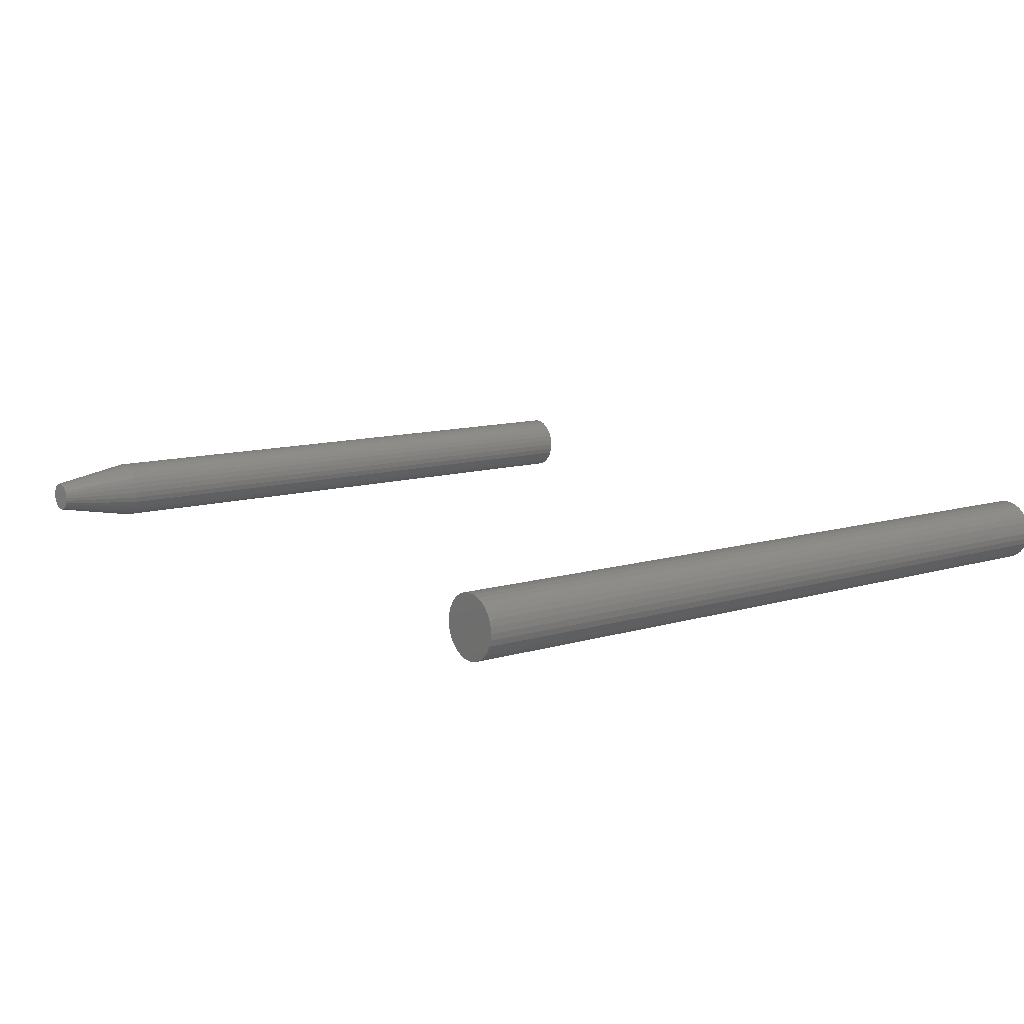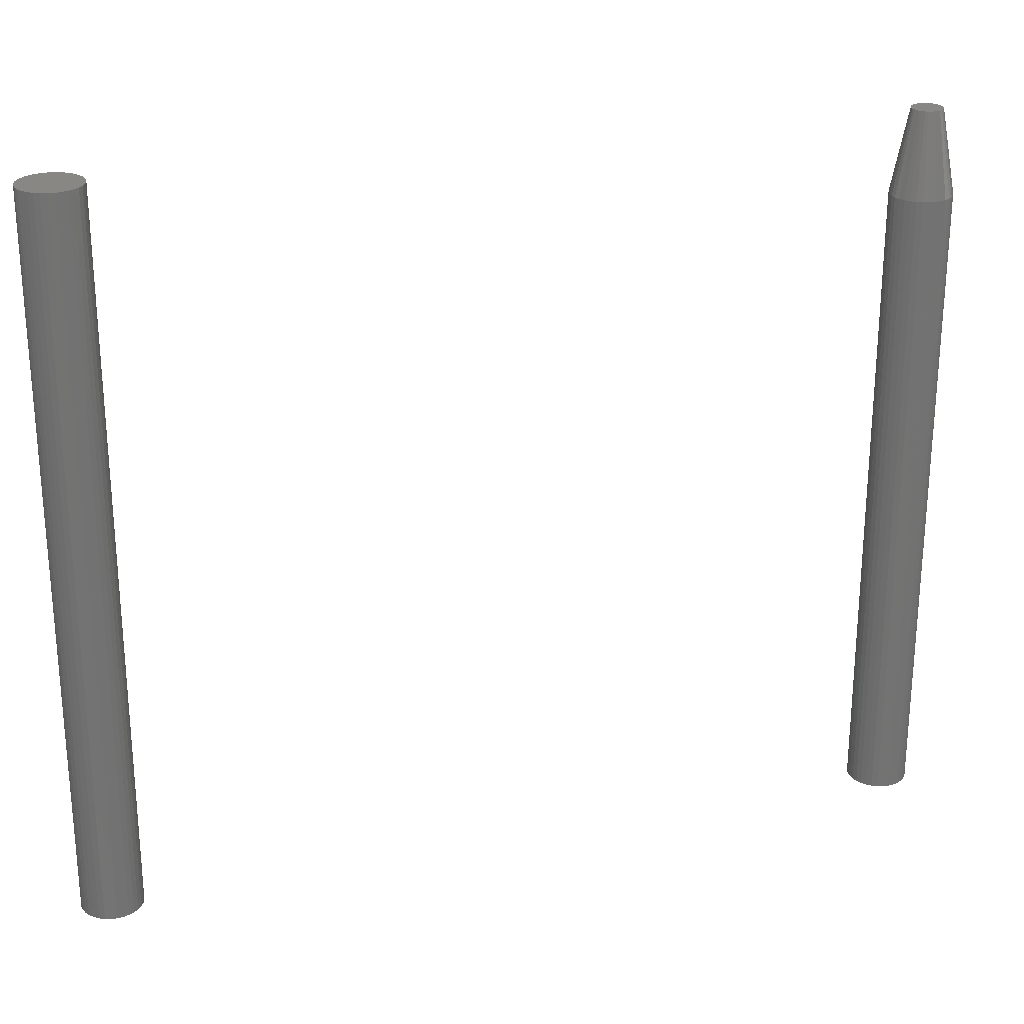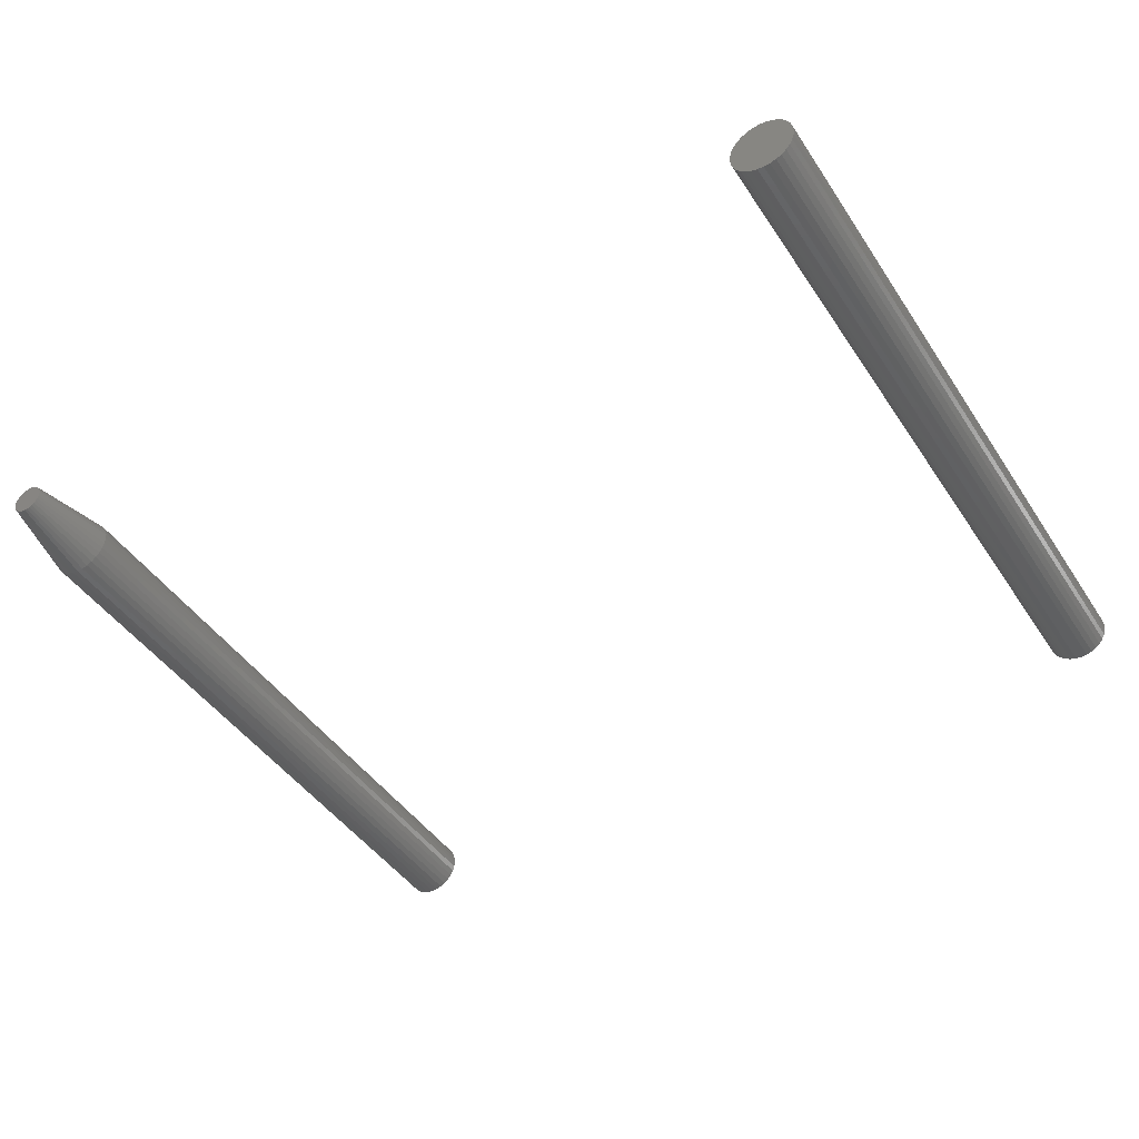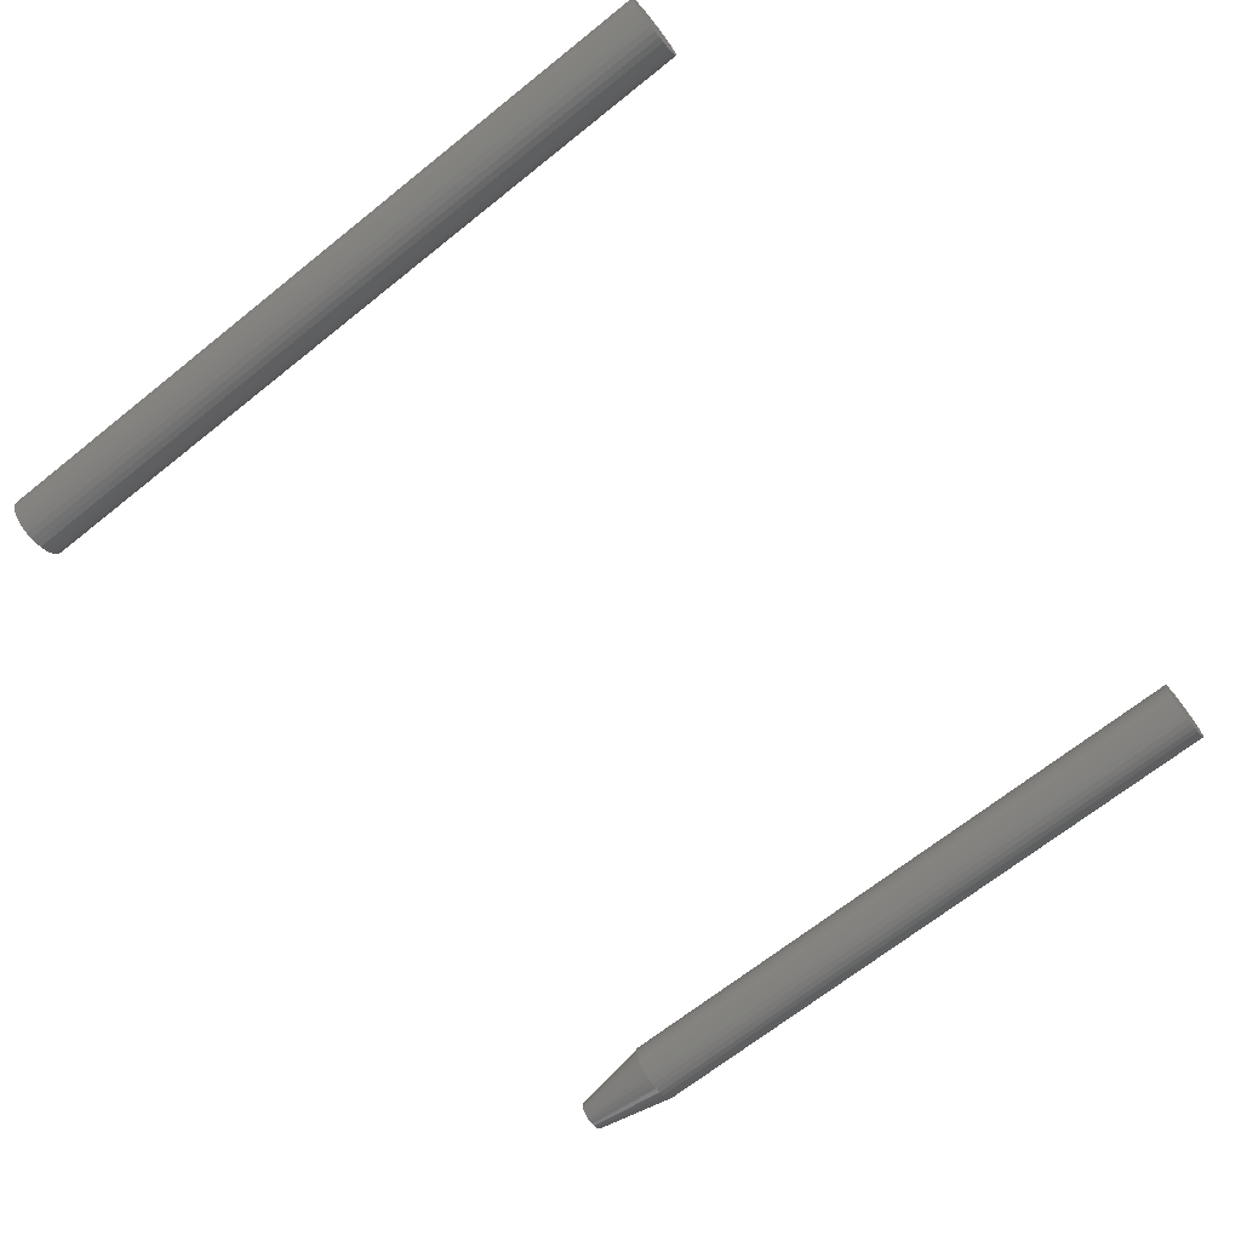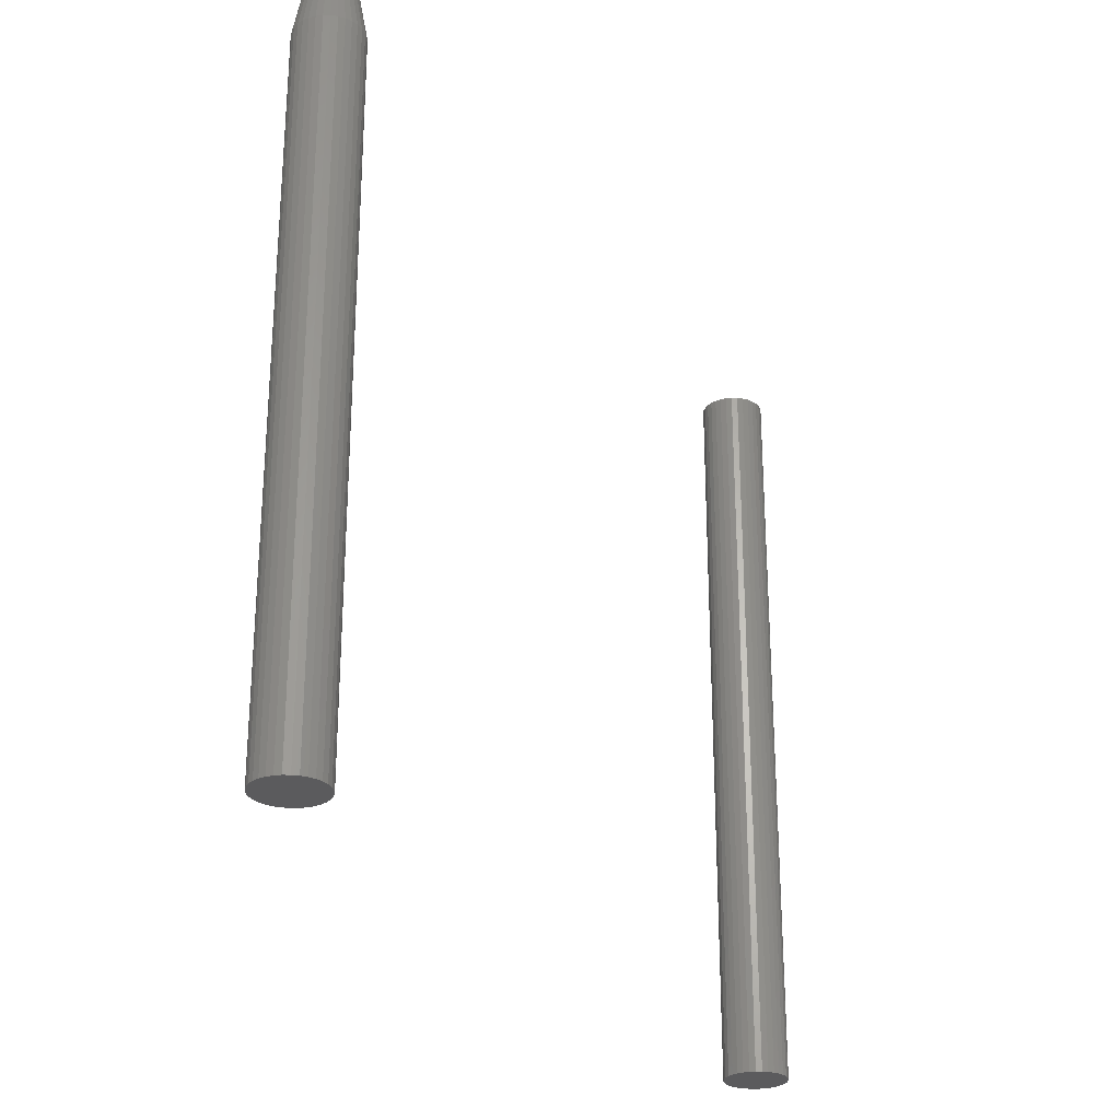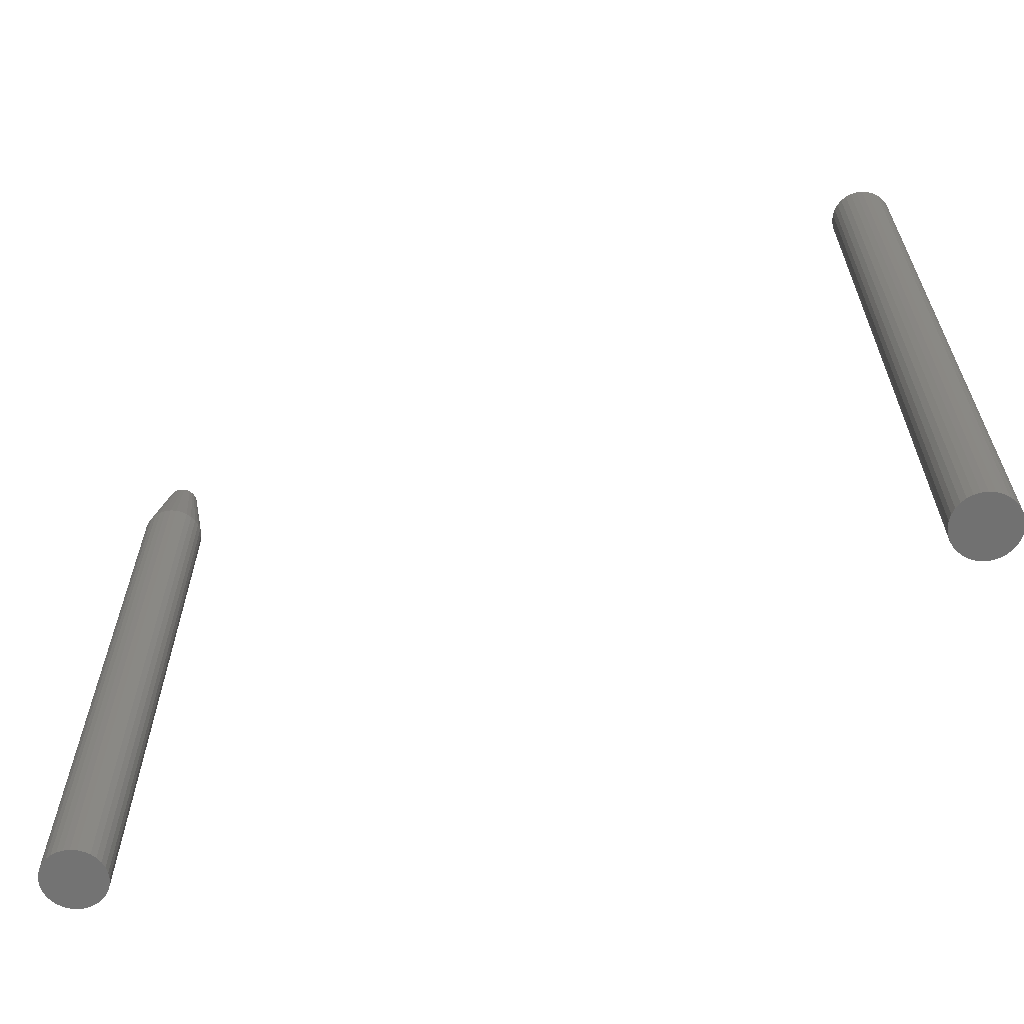
<metadata>
{"format":"stl","ext":"stl","renderer":"f3d","projection":"perspective","resolution":1024,"background":"white","views":[{"elev":10.5,"azim":-127.8,"up":"+Z"},{"elev":25.0,"azim":-17.2,"up":"+Y"},{"elev":-43.7,"azim":-149.0,"up":"+Z"},{"elev":-68.5,"azim":-51.4,"up":"+Z"},{"elev":-27.0,"azim":116.8,"up":"+Y"},{"elev":-63.5,"azim":-155.7,"up":"+Y"}]}
</metadata>
<code>
# stl→obj: 160 verts, 312 faces
v 0.3788 2.379e-18 0.01128
v 0.3562 1.127e-18 0.01128
v 0.3764 2.245e-18 0.01327
v 0.3543 1.017e-18 0.008864
v 0.3808 2.489e-18 0.008864
v 0.3528 9.348e-19 0.006105
v 0.3823 2.571e-18 0.006105
v 0.3808 2.489e-18 -0.008864
v 0.3543 1.017e-18 -0.008864
v 0.3823 2.571e-18 -0.006105
v 0.3562 1.127e-18 -0.01128
v 0.3788 2.379e-18 -0.01128
v 0.3587 1.261e-18 -0.01327
v 0.3764 2.245e-18 -0.01327
v 0.3614 1.414e-18 -0.01474
v 0.3644 1.58e-18 -0.01565
v 0.3736 2.092e-18 -0.01474
v 0.3675 1.753e-18 -0.01595
v 0.3706 1.926e-18 -0.01565
v 0.3587 1.261e-18 0.01327
v 0.3614 1.414e-18 0.01474
v 0.3644 1.58e-18 0.01565
v 0.3675 1.753e-18 0.01595
v 0.3706 1.926e-18 0.01565
v 0.3736 2.092e-18 0.01474
v 0.3528 9.348e-19 -0.006105
v 0.3519 8.844e-19 -0.003112
v 0.3832 2.622e-18 -0.003112
v 0.3516 8.674e-19 2.297e-10
v 0.3835 2.639e-18 -1.01e-17
v 0.3519 8.844e-19 0.003112
v 0.3832 2.622e-18 0.003112
v 0.3991 -0.08594 -1.934e-17
v 0.3991 -0.75 1.645e-17
v 0.3985 -0.08594 -0.006161
v 0.3985 -0.75 -0.006161
v 0.3967 -0.08594 -0.01208
v 0.3967 -0.75 -0.01208
v 0.3938 -0.08594 -0.01754
v 0.3938 -0.75 -0.01754
v 0.3898 -0.08594 -0.02233
v 0.3898 -0.75 -0.02233
v 0.3851 -0.08594 -0.02626
v 0.3851 -0.75 -0.02626
v 0.3796 -0.08594 -0.02918
v 0.3796 -0.75 -0.02918
v 0.3737 -0.08594 -0.03097
v 0.3737 -0.75 -0.03097
v 0.3675 -0.08594 -0.03158
v 0.3675 -0.75 -0.03158
v 0.3614 -0.08594 -0.03097
v 0.3614 -0.75 -0.03097
v 0.3554 -0.08594 -0.02918
v 0.3554 -0.75 -0.02918
v 0.35 -0.08594 -0.02626
v 0.35 -0.75 -0.02626
v 0.3452 -0.08594 -0.02233
v 0.3452 -0.75 -0.02233
v 0.3413 -0.08594 -0.01754
v 0.3413 -0.75 -0.01754
v 0.3383 -0.08594 -0.01208
v 0.3383 -0.75 -0.01208
v 0.3365 -0.08594 -0.006161
v 0.3365 -0.75 -0.006161
v 0.3359 -0.08594 1.16e-17
v 0.3359 -0.75 1.16e-17
v 0.3365 -0.08594 0.006161
v 0.3365 -0.75 0.006161
v 0.3383 -0.08594 0.01208
v 0.3383 -0.75 0.01208
v 0.3413 -0.08594 0.01754
v 0.3413 -0.75 0.01754
v 0.3452 -0.08594 0.02233
v 0.3452 -0.75 0.02233
v 0.35 -0.08594 0.02626
v 0.35 -0.75 0.02626
v 0.3554 -0.08594 0.02918
v 0.3554 -0.75 0.02918
v 0.3614 -0.08594 0.03097
v 0.3614 -0.75 0.03097
v 0.3675 -0.08594 0.03158
v 0.3675 -0.75 0.03158
v 0.3737 -0.08594 0.03097
v 0.3737 -0.75 0.03097
v 0.3796 -0.08594 0.02918
v 0.3796 -0.75 0.02918
v 0.3851 -0.08594 0.02626
v 0.3851 -0.75 0.02626
v 0.3898 -0.08594 0.02233
v 0.3898 -0.75 0.02233
v 0.3938 -0.08594 0.01754
v 0.3938 -0.75 0.01754
v 0.3967 -0.08594 0.01208
v 0.3967 -0.75 0.01208
v 0.3985 -0.08594 0.006161
v 0.3985 -0.75 0.006161
v -0.4762 -0.75 0.03158
v -0.4824 -0.75 0.03097
v -0.4883 -0.75 0.02918
v -0.4701 -0.75 0.03097
v -0.4641 -0.75 0.02918
v -0.4938 -0.75 0.02626
v -0.4587 -0.75 0.02626
v -0.4986 -0.75 0.02233
v -0.4539 -0.75 0.02233
v -0.5025 -0.75 0.01754
v -0.45 -0.75 0.01754
v -0.5054 -0.75 0.01208
v -0.4471 -0.75 0.01208
v -0.5072 -0.75 0.006161
v -0.4453 -0.75 0.006161
v -0.4453 -0.75 -0.006161
v -0.5054 -0.75 -0.01208
v -0.4471 -0.75 -0.01208
v -0.5025 -0.75 -0.01754
v -0.45 -0.75 -0.01754
v -0.4986 -0.75 -0.02233
v -0.4539 -0.75 -0.02233
v -0.4938 -0.75 -0.02626
v -0.4587 -0.75 -0.02626
v -0.4883 -0.75 -0.02918
v -0.4641 -0.75 -0.02918
v -0.4824 -0.75 -0.03097
v -0.4762 -0.75 -0.03158
v -0.4701 -0.75 -0.03097
v -0.4447 -0.75 1.645e-17
v -0.5078 -0.75 1.16e-17
v -0.5072 -0.75 -0.006161
v -0.4883 -1.342e-18 0.02918
v -0.4824 -6.84e-19 0.03097
v -0.4762 -1.826e-33 0.03158
v -0.4701 6.84e-19 0.03097
v -0.4641 1.342e-18 0.02918
v -0.4938 -1.948e-18 0.02626
v -0.4587 1.948e-18 0.02626
v -0.4986 -2.479e-18 0.02233
v -0.4539 2.479e-18 0.02233
v -0.5025 -2.915e-18 0.01754
v -0.45 2.915e-18 0.01754
v -0.5054 -3.239e-18 0.01208
v -0.4471 3.239e-18 0.01208
v -0.5072 -3.439e-18 0.006161
v -0.4453 3.439e-18 0.006161
v -0.4471 3.239e-18 -0.01208
v -0.5054 -3.239e-18 -0.01208
v -0.4453 3.439e-18 -0.006161
v -0.5025 -2.915e-18 -0.01754
v -0.45 2.915e-18 -0.01754
v -0.4986 -2.479e-18 -0.02233
v -0.4539 2.479e-18 -0.02233
v -0.4938 -1.948e-18 -0.02626
v -0.4587 1.948e-18 -0.02626
v -0.4883 -1.342e-18 -0.02918
v -0.4641 1.342e-18 -0.02918
v -0.4824 -6.84e-19 -0.03097
v -0.4762 -7.945e-33 -0.03158
v -0.4701 6.84e-19 -0.03097
v -0.5072 -3.439e-18 -0.006161
v -0.5078 -3.506e-18 1.16e-17
v -0.4447 3.506e-18 1.645e-17
f 1 2 3
f 4 2 1
f 5 4 1
f 6 4 5
f 7 6 5
f 8 9 10
f 11 9 8
f 12 11 8
f 13 11 12
f 14 13 12
f 14 15 13
f 16 15 14
f 17 16 14
f 17 18 16
f 19 18 17
f 20 21 22
f 20 22 23
f 20 23 24
f 20 24 25
f 20 25 3
f 20 3 2
f 9 26 10
f 10 26 27
f 10 27 28
f 28 27 29
f 28 29 30
f 30 29 31
f 30 31 32
f 32 31 6
f 32 6 7
f 33 34 35
f 35 34 36
f 35 36 37
f 37 36 38
f 37 38 39
f 39 38 40
f 39 40 41
f 41 40 42
f 41 42 43
f 43 42 44
f 43 44 45
f 45 44 46
f 45 46 47
f 47 46 48
f 47 48 49
f 49 48 50
f 49 50 51
f 51 50 52
f 51 52 53
f 53 52 54
f 53 54 55
f 55 54 56
f 55 56 57
f 57 56 58
f 57 58 59
f 59 58 60
f 59 60 61
f 61 60 62
f 61 62 63
f 63 62 64
f 63 64 65
f 65 64 66
f 65 66 67
f 67 66 68
f 67 68 69
f 69 68 70
f 69 70 71
f 71 70 72
f 71 72 73
f 73 72 74
f 73 74 75
f 75 74 76
f 75 76 77
f 77 76 78
f 77 78 79
f 79 78 80
f 79 80 81
f 81 80 82
f 81 82 83
f 83 82 84
f 83 84 85
f 85 84 86
f 85 86 87
f 87 86 88
f 87 88 89
f 89 88 90
f 89 90 91
f 91 90 92
f 91 92 93
f 93 92 94
f 93 94 95
f 95 94 96
f 95 96 33
f 33 96 34
f 33 30 95
f 95 30 32
f 95 32 93
f 93 32 7
f 93 7 91
f 91 7 5
f 91 5 89
f 89 5 1
f 89 1 87
f 87 1 3
f 87 3 85
f 85 3 25
f 85 25 83
f 83 25 24
f 83 24 81
f 81 24 23
f 81 23 79
f 79 23 22
f 79 22 77
f 77 22 21
f 77 21 75
f 75 21 20
f 75 20 73
f 73 20 2
f 73 2 71
f 71 2 4
f 71 4 69
f 69 4 6
f 69 6 67
f 67 6 31
f 67 31 65
f 65 31 29
f 65 29 63
f 63 29 27
f 63 27 61
f 61 27 26
f 61 26 59
f 59 26 9
f 59 9 57
f 57 9 11
f 57 11 55
f 55 11 13
f 55 13 53
f 53 13 15
f 53 15 51
f 51 15 16
f 51 16 49
f 49 16 18
f 49 18 47
f 47 18 19
f 47 19 45
f 45 19 17
f 45 17 43
f 43 17 14
f 43 14 41
f 41 14 12
f 41 12 39
f 39 12 8
f 39 8 37
f 37 8 10
f 37 10 35
f 35 10 28
f 35 28 33
f 33 28 30
f 82 80 78
f 84 82 78
f 84 78 86
f 86 78 76
f 86 76 88
f 88 76 74
f 88 74 90
f 90 74 72
f 90 72 92
f 92 72 70
f 92 70 94
f 94 70 68
f 94 68 96
f 36 62 38
f 38 62 60
f 38 60 40
f 40 60 58
f 40 58 42
f 42 58 56
f 42 56 44
f 44 56 54
f 44 54 46
f 46 54 52
f 46 52 50
f 46 50 48
f 96 68 34
f 34 68 66
f 34 66 36
f 36 66 64
f 36 64 62
f 97 98 99
f 100 97 99
f 100 99 101
f 101 99 102
f 101 102 103
f 103 102 104
f 103 104 105
f 105 104 106
f 105 106 107
f 107 106 108
f 107 108 109
f 109 108 110
f 109 110 111
f 112 113 114
f 114 113 115
f 114 115 116
f 116 115 117
f 116 117 118
f 118 117 119
f 118 119 120
f 120 119 121
f 120 121 122
f 122 121 123
f 122 123 124
f 122 124 125
f 111 110 126
f 126 110 127
f 126 127 112
f 112 127 128
f 112 128 113
f 129 130 131
f 129 131 132
f 133 129 132
f 134 129 133
f 135 134 133
f 136 134 135
f 137 136 135
f 138 136 137
f 139 138 137
f 140 138 139
f 141 140 139
f 142 140 141
f 143 142 141
f 144 145 146
f 147 145 144
f 148 147 144
f 149 147 148
f 150 149 148
f 151 149 150
f 152 151 150
f 153 151 152
f 154 153 152
f 155 153 154
f 156 155 154
f 157 156 154
f 145 158 146
f 146 158 159
f 146 159 160
f 160 159 142
f 160 142 143
f 160 126 146
f 146 126 112
f 146 112 144
f 144 112 114
f 144 114 148
f 148 114 116
f 148 116 150
f 150 116 118
f 150 118 152
f 152 118 120
f 152 120 154
f 154 120 122
f 154 122 157
f 157 122 125
f 157 125 156
f 156 125 124
f 156 124 155
f 155 124 123
f 155 123 153
f 153 123 121
f 153 121 151
f 151 121 119
f 151 119 149
f 149 119 117
f 149 117 147
f 147 117 115
f 147 115 145
f 145 115 113
f 145 113 158
f 158 113 128
f 158 128 159
f 159 128 127
f 159 127 142
f 142 127 110
f 142 110 140
f 140 110 108
f 140 108 138
f 138 108 106
f 138 106 136
f 136 106 104
f 136 104 134
f 134 104 102
f 134 102 129
f 129 102 99
f 129 99 130
f 130 99 98
f 130 98 131
f 131 98 97
f 131 97 132
f 132 97 100
f 132 100 133
f 133 100 101
f 133 101 135
f 135 101 103
f 135 103 137
f 137 103 105
f 137 105 139
f 139 105 107
f 139 107 141
f 141 107 109
f 141 109 143
f 143 109 111
f 143 111 160
f 160 111 126

</code>
